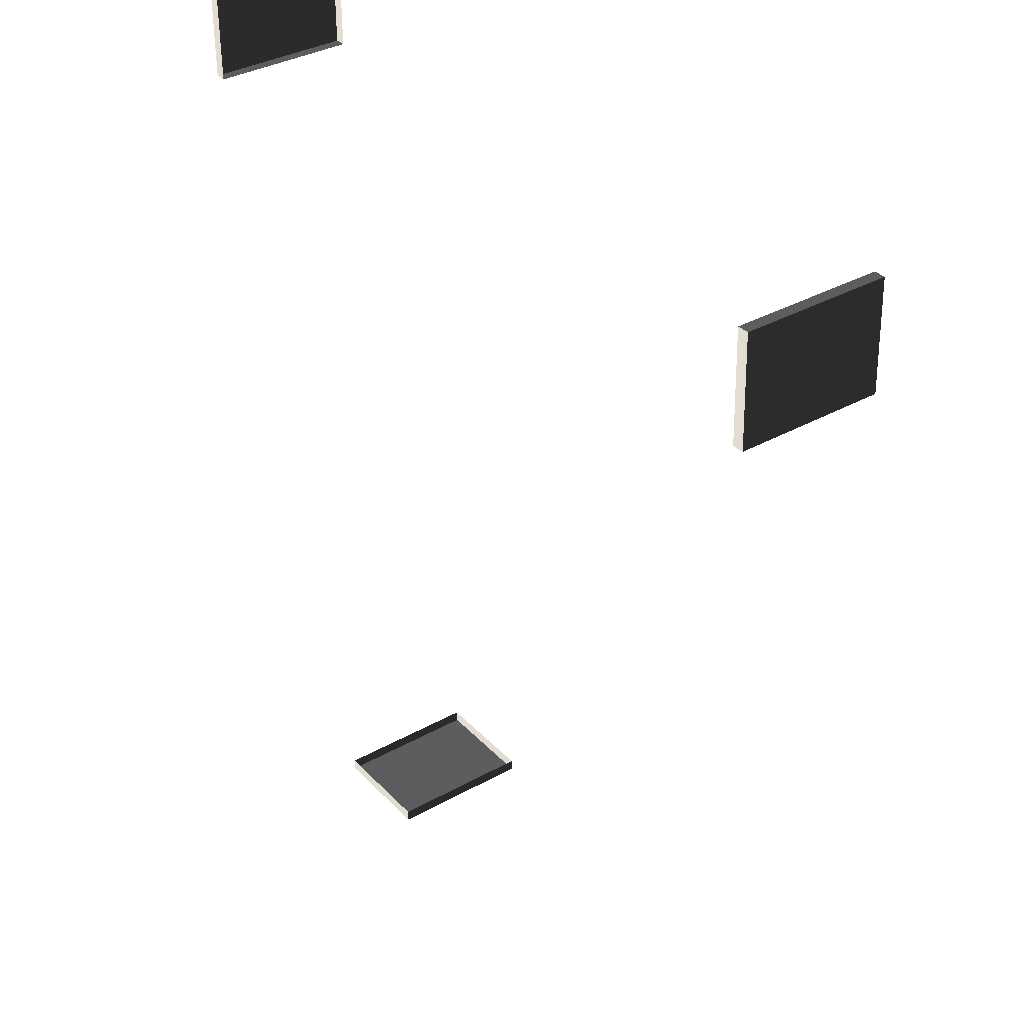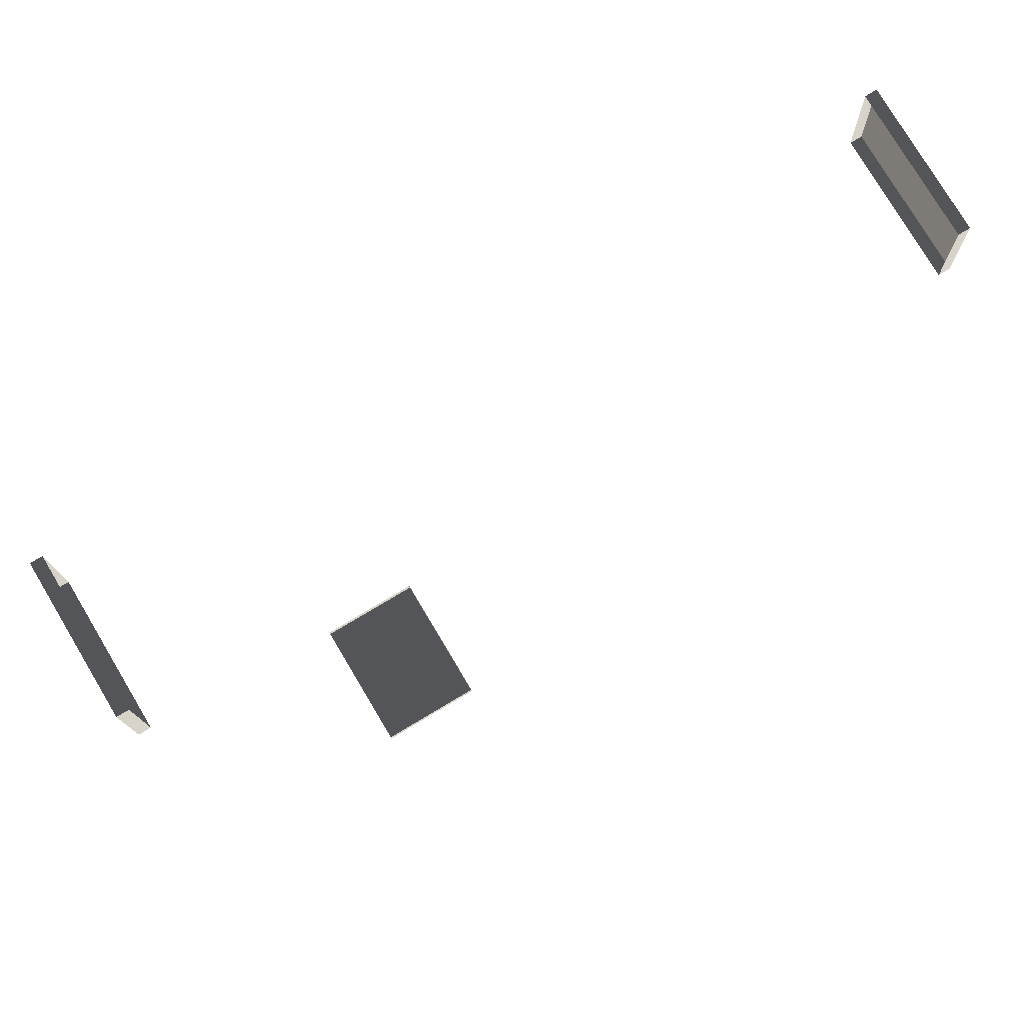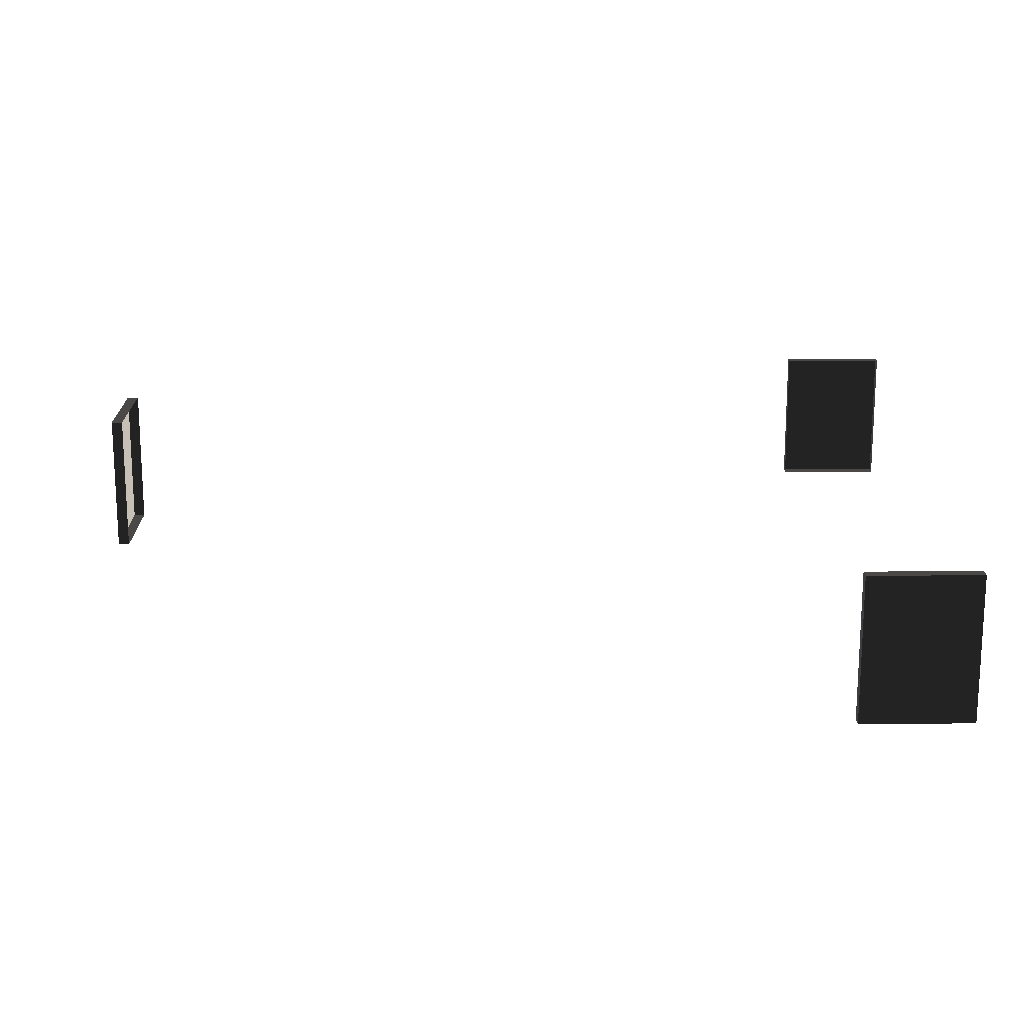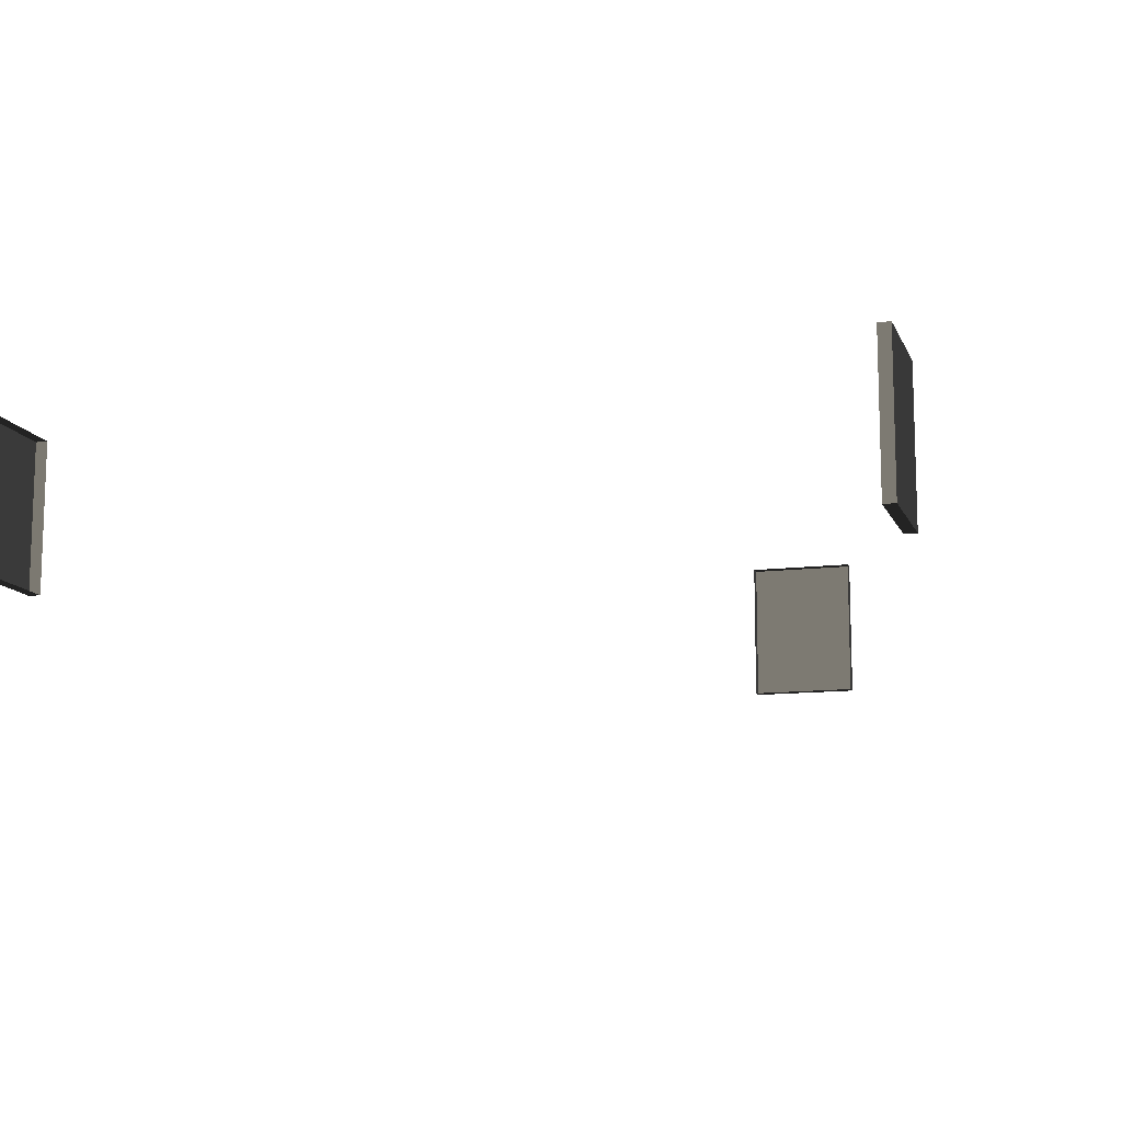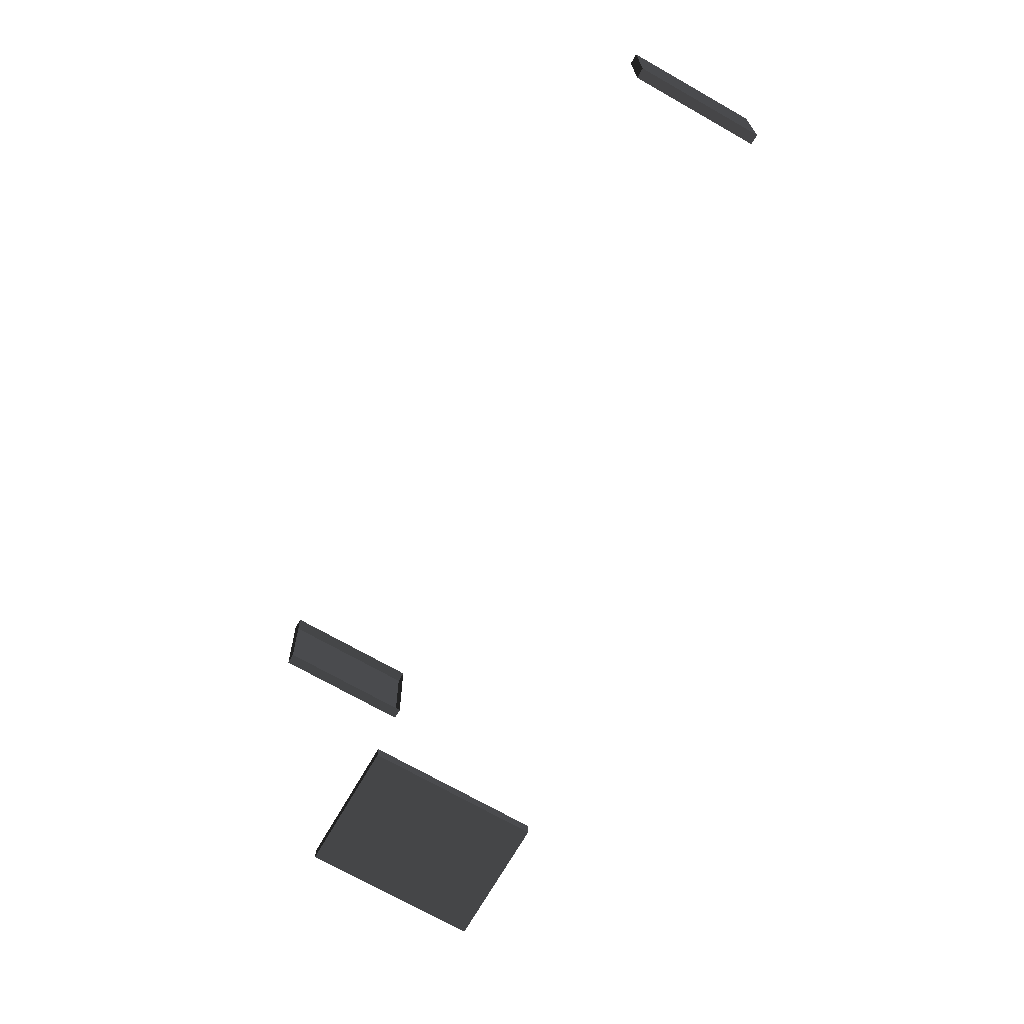
<metadata>
{"format":"obj","ext":"obj","renderer":"f3d","projection":"perspective","resolution":1024,"background":"white","views":[{"elev":35.4,"azim":53.6,"up":"+Y"},{"elev":77.0,"azim":-30.8,"up":"+Y"},{"elev":17.9,"azim":90.6,"up":"+Z"},{"elev":-12.0,"azim":-162.8,"up":"+Z"},{"elev":-69.8,"azim":60.1,"up":"+Y"}]}
</metadata>
<code>
v -3.279 -0.404 2.09
v -3.267 -1.545 2.09
v -3.267 -1.545 0.5801
v -3.279 -0.404 0.5801
v -3.279 -0.404 0.5801
v -3.267 -1.545 0.5801
v -3.147 -1.543 0.5801
v -3.159 -0.4027 0.5801
v -3.267 -1.545 2.09
v -3.279 -0.404 2.09
v -3.159 -0.4027 2.09
v -3.147 -1.543 2.09
v -3.267 -1.545 0.5801
v -3.267 -1.545 2.09
v -3.147 -1.543 2.09
v -3.147 -1.543 0.5801
v -3.279 -0.404 2.09
v -3.279 -0.404 0.5801
v -3.159 -0.4027 0.5801
v -3.159 -0.4027 2.09
v -1.195 -9.838 2.09
v -0.05427 -9.826 2.09
v -0.05427 -9.826 0.5801
v -1.195 -9.838 0.5801
v -1.195 -9.838 0.5801
v -0.05427 -9.826 0.5801
v -0.05555 -9.706 0.5801
v -1.196 -9.718 0.5801
v -0.05427 -9.826 2.09
v -1.195 -9.838 2.09
v -1.196 -9.718 2.09
v -0.05555 -9.706 2.09
v -0.05427 -9.826 0.5801
v -0.05427 -9.826 2.09
v -0.05555 -9.706 2.09
v -0.05555 -9.706 0.5801
v -1.195 -9.838 2.09
v -1.195 -9.838 0.5801
v -1.196 -9.718 0.5801
v -1.196 -9.718 2.09
v 5.227 -1.756 2.09
v 5.194 -0.6163 2.09
v 5.194 -0.6163 0.5801
v 5.227 -1.756 0.5801
v 5.227 -1.756 0.5801
v 5.194 -0.6163 0.5801
v 5.074 -0.6199 0.5801
v 5.107 -1.76 0.5801
v 5.194 -0.6163 2.09
v 5.227 -1.756 2.09
v 5.107 -1.76 2.09
v 5.074 -0.6199 2.09
v 5.194 -0.6163 0.5801
v 5.194 -0.6163 2.09
v 5.074 -0.6199 2.09
v 5.074 -0.6199 0.5801
v 5.227 -1.756 2.09
v 5.227 -1.756 0.5801
v 5.107 -1.76 0.5801
v 5.107 -1.76 2.09
g Building_t7.003_36096_488
f 1 3 2
f 1 4 3
f 5 7 6
f 5 8 7
f 9 11 10
f 9 12 11
f 13 15 14
f 13 16 15
f 17 19 18
f 17 20 19
f 21 23 22
f 21 24 23
f 25 27 26
f 25 28 27
f 29 31 30
f 29 32 31
f 33 35 34
f 33 36 35
f 37 39 38
f 37 40 39
f 41 43 42
f 41 44 43
f 45 47 46
f 45 48 47
f 49 51 50
f 49 52 51
f 53 55 54
f 53 56 55
f 57 59 58
f 57 60 59

</code>
